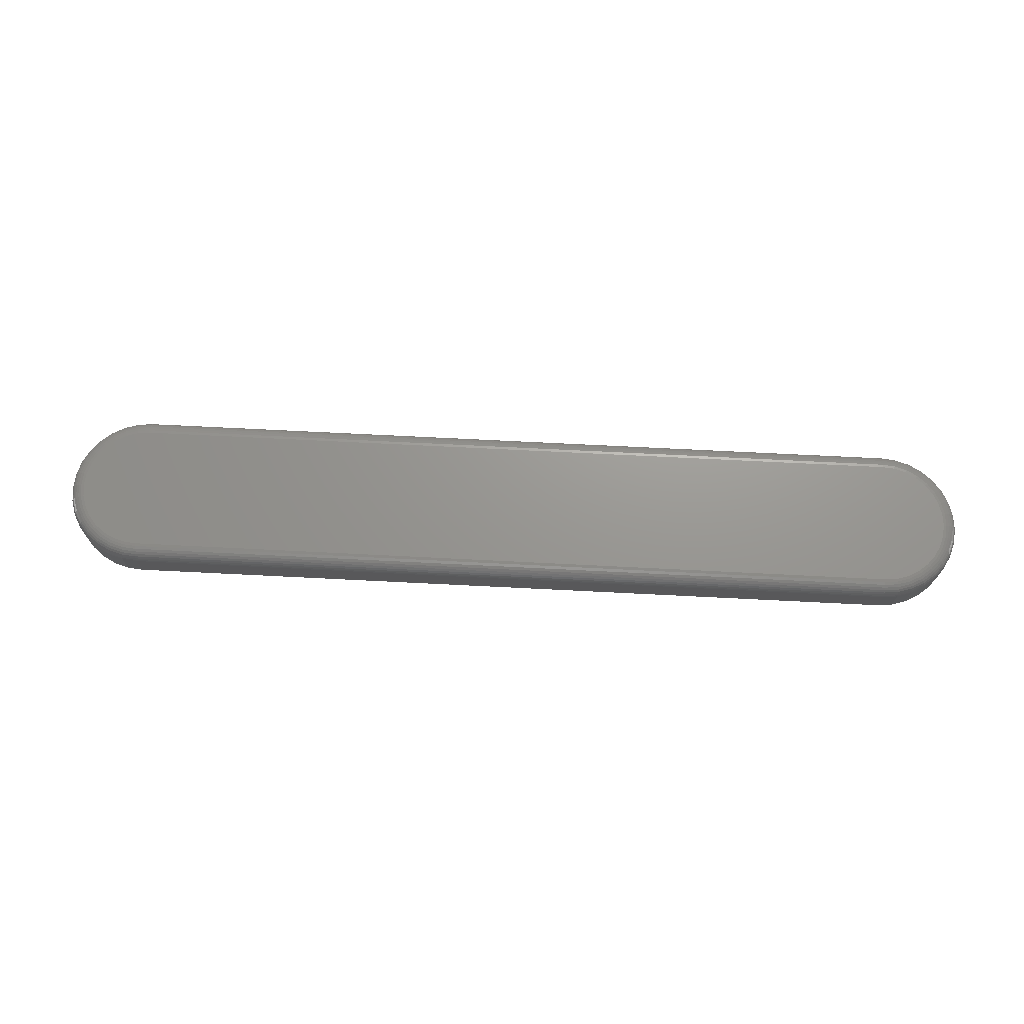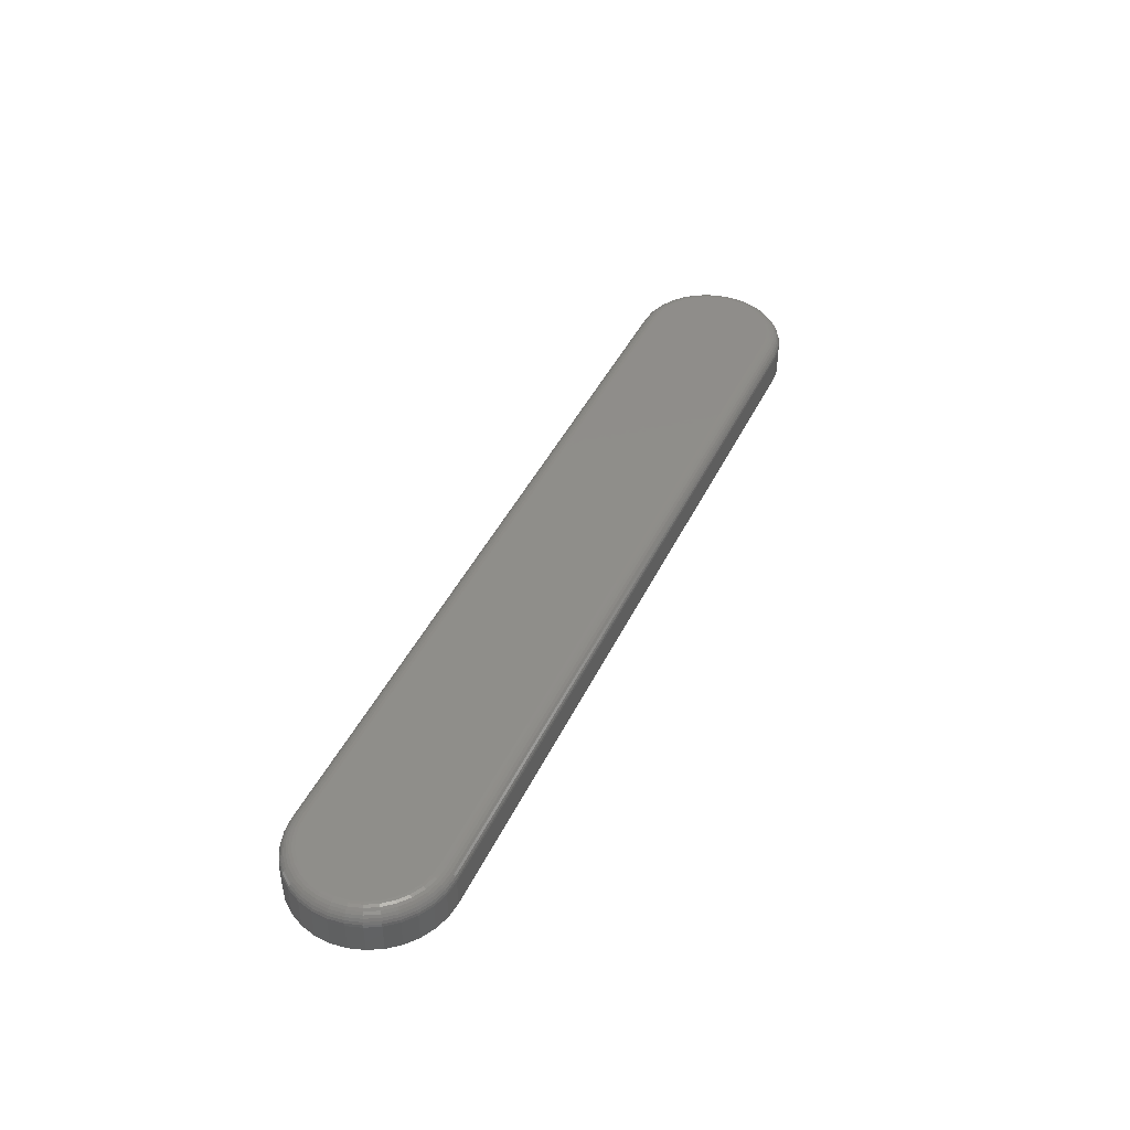
<metadata>
{"format":"stl","ext":"stl","renderer":"f3d","projection":"perspective","resolution":1024,"background":"white","views":[{"elev":70.2,"azim":2.9,"up":"+Z"},{"elev":42.5,"azim":113.9,"up":"+Z"}]}
</metadata>
<code>
# stl→obj: 340 verts, 676 faces
v 0.6197 0.09762 0.07031
v -0.6444 0.0957 0.07031
v 0.6392 0.0957 0.07031
v -0.625 0.09762 0.07031
v -0.625 -0.1016 0.07031
v 0.6392 -0.09965 0.07031
v -0.6444 -0.09965 0.07031
v 0.6197 -0.1016 0.07031
v -0.6631 0.09003 0.07031
v 0.6578 0.09003 0.07031
v -0.6803 0.08083 0.07031
v 0.6751 0.08083 0.07031
v 0.6751 -0.08478 0.07031
v -0.6631 -0.09398 0.07031
v 0.6578 -0.09398 0.07031
v 0.6902 0.06845 0.07031
v -0.6954 0.06845 0.07031
v 0.7025 0.05335 0.07031
v -0.7078 0.05335 0.07031
v 0.7117 0.03614 0.07031
v -0.717 0.03614 0.07031
v 0.7174 0.01746 0.07031
v -0.7227 0.01746 0.07031
v 0.7193 -0.001974 0.07031
v -0.7246 -0.001974 0.07031
v 0.7174 -0.0214 0.07031
v -0.7227 -0.0214 0.07031
v 0.7117 -0.04008 0.07031
v -0.717 -0.04008 0.07031
v 0.7025 -0.0573 0.07031
v -0.7078 -0.0573 0.07031
v 0.6902 -0.07239 0.07031
v -0.6954 -0.07239 0.07031
v -0.6803 -0.08478 0.07031
v -0.625 -0.125 0
v -0.625 -0.125 0.04688
v -0.649 -0.1226 0
v -0.649 -0.1226 0.04688
v -0.6721 -0.1156 0
v -0.6721 -0.1156 0.04688
v -0.6933 -0.1043 0
v -0.6933 -0.1043 0.04688
v -0.712 -0.08897 0
v -0.712 -0.08897 0.04688
v -0.7273 -0.07032 0
v -0.7273 -0.07032 0.04688
v -0.7387 -0.04905 0
v -0.7387 -0.04905 0.04688
v -0.7457 -0.02597 0
v -0.7457 -0.02597 0.04688
v -0.748 -0.001974 0
v -0.748 -0.001974 0.04688
v -0.7457 0.02203 0
v -0.7457 0.02203 0.04688
v -0.7387 0.04511 0
v -0.7387 0.04511 0.04688
v -0.7273 0.06638 0
v -0.7273 0.06638 0.04688
v -0.712 0.08502 0
v -0.712 0.08502 0.04688
v -0.6933 0.1003 0
v -0.6933 0.1003 0.04688
v -0.6721 0.1117 0
v -0.6721 0.1117 0.04688
v -0.649 0.1187 0
v -0.649 0.1187 0.04688
v -0.625 0.1211 0
v -0.625 0.1211 0.04688
v 0.6197 0.1211 0.04688
v 0.6197 0.1211 0
v 0.6437 0.1187 0
v 0.6437 0.1187 0.04688
v 0.6668 0.1117 0
v 0.6668 0.1117 0.04688
v 0.6881 0.1003 0
v 0.6881 0.1003 0.04688
v 0.7067 0.08502 0
v 0.7067 0.08502 0.04688
v 0.722 0.06638 0
v 0.722 0.06638 0.04688
v 0.7334 0.04511 0
v 0.7334 0.04511 0.04688
v 0.7404 0.02203 0
v 0.7404 0.02203 0.04688
v 0.7428 -0.001974 0
v 0.7428 -0.001974 0.04688
v 0.7404 -0.02597 0
v 0.7404 -0.02597 0.04688
v 0.7334 -0.04905 0
v 0.7334 -0.04905 0.04688
v 0.722 -0.07032 0
v 0.722 -0.07032 0.04688
v 0.7067 -0.08897 0
v 0.7067 -0.08897 0.04688
v 0.6881 -0.1043 0
v 0.6881 -0.1043 0.04688
v 0.6668 -0.1156 0
v 0.6668 -0.1156 0.04688
v 0.6437 -0.1226 0
v 0.6437 -0.1226 0.04688
v 0.6197 -0.125 0
v 0.6197 -0.125 0.04688
v -0.625 -0.1245 0.05145
v 0.6197 -0.1245 0.05145
v -0.625 -0.1232 0.05584
v 0.6197 -0.1232 0.05584
v -0.625 -0.1211 0.0599
v 0.6197 -0.1211 0.0599
v -0.625 -0.1181 0.06345
v 0.6197 -0.1181 0.06345
v -0.625 -0.1146 0.06636
v 0.6197 -0.1146 0.06636
v -0.625 -0.1105 0.06853
v 0.6197 -0.1105 0.06853
v -0.625 -0.1061 0.06986
v 0.6197 -0.1061 0.06986
v -0.6453 -0.1041 0.06986
v -0.6462 -0.1084 0.06853
v -0.647 -0.1124 0.06636
v -0.6477 -0.1159 0.06345
v -0.6482 -0.1188 0.0599
v -0.6487 -0.1209 0.05584
v -0.6489 -0.1222 0.05145
v -0.6453 0.1002 0.06986
v -0.625 0.1022 0.06986
v -0.6462 0.1045 0.06853
v -0.625 0.1066 0.06853
v -0.647 0.1085 0.06636
v -0.625 0.1106 0.06636
v -0.6477 0.112 0.06345
v -0.625 0.1142 0.06345
v -0.6482 0.1148 0.0599
v -0.625 0.1171 0.0599
v -0.6487 0.1169 0.05584
v -0.625 0.1193 0.05584
v -0.6489 0.1182 0.05145
v -0.625 0.1206 0.05145
v -0.6649 0.09426 0.06986
v -0.6665 0.09832 0.06853
v -0.6681 0.1021 0.06636
v -0.6695 0.1053 0.06345
v -0.6706 0.108 0.0599
v -0.6714 0.11 0.05584
v -0.6719 0.1113 0.05145
v -0.6829 0.08463 0.06986
v -0.6853 0.08829 0.06853
v -0.6876 0.09166 0.06636
v -0.6895 0.09461 0.06345
v -0.6912 0.09703 0.0599
v -0.6924 0.09884 0.05584
v -0.6931 0.09994 0.05145
v -0.6987 0.07168 0.06986
v -0.7018 0.07479 0.06853
v -0.7046 0.07765 0.06636
v -0.7071 0.08016 0.06345
v -0.7092 0.08223 0.0599
v -0.7107 0.08376 0.05584
v -0.7117 0.0847 0.05145
v -0.7116 0.0559 0.06986
v -0.7153 0.05834 0.06853
v -0.7186 0.06059 0.06636
v -0.7216 0.06256 0.06345
v -0.724 0.06418 0.0599
v -0.7258 0.06538 0.05584
v -0.7269 0.06613 0.05145
v -0.7212 0.03789 0.06986
v -0.7253 0.03957 0.06853
v -0.729 0.04112 0.06636
v -0.7323 0.04248 0.06345
v -0.735 0.04359 0.0599
v -0.737 0.04442 0.05584
v -0.7382 0.04493 0.05145
v -0.7272 0.01835 0.06986
v -0.7315 0.0192 0.06853
v -0.7354 0.02 0.06636
v -0.7389 0.02069 0.06345
v -0.7418 0.02126 0.0599
v -0.7439 0.02168 0.05584
v -0.7452 0.02194 0.05145
v -0.7292 -0.001974 0.06986
v -0.7336 -0.001974 0.06853
v -0.7376 -0.001974 0.06636
v -0.7412 -0.001974 0.06345
v -0.7441 -0.001974 0.0599
v -0.7462 -0.001974 0.05584
v -0.7476 -0.001974 0.05145
v -0.7272 -0.02229 0.06986
v -0.7315 -0.02315 0.06853
v -0.7354 -0.02394 0.06636
v -0.7389 -0.02464 0.06345
v -0.7418 -0.0252 0.0599
v -0.7439 -0.02563 0.05584
v -0.7452 -0.02589 0.05145
v -0.7212 -0.04183 0.06986
v -0.7253 -0.04352 0.06853
v -0.729 -0.04507 0.06636
v -0.7323 -0.04643 0.06345
v -0.735 -0.04754 0.0599
v -0.737 -0.04837 0.05584
v -0.7382 -0.04888 0.05145
v -0.7116 -0.05984 0.06986
v -0.7153 -0.06229 0.06853
v -0.7186 -0.06454 0.06636
v -0.7216 -0.06651 0.06345
v -0.724 -0.06813 0.0599
v -0.7258 -0.06933 0.05584
v -0.7269 -0.07007 0.05145
v -0.6987 -0.07563 0.06986
v -0.7018 -0.07874 0.06853
v -0.7046 -0.0816 0.06636
v -0.7071 -0.08411 0.06345
v -0.7092 -0.08617 0.0599
v -0.7107 -0.0877 0.05584
v -0.7117 -0.08865 0.05145
v -0.6829 -0.08858 0.06986
v -0.6853 -0.09224 0.06853
v -0.6876 -0.09561 0.06636
v -0.6895 -0.09856 0.06345
v -0.6912 -0.101 0.0599
v -0.6924 -0.1028 0.05584
v -0.6931 -0.1039 0.05145
v -0.6649 -0.09821 0.06986
v -0.6665 -0.1023 0.06853
v -0.6681 -0.106 0.06636
v -0.6695 -0.1093 0.06345
v -0.6706 -0.112 0.0599
v -0.6714 -0.114 0.05584
v -0.6719 -0.1152 0.05145
v 0.6197 0.1206 0.05145
v 0.6197 0.1193 0.05584
v 0.6197 0.1171 0.0599
v 0.6197 0.1142 0.06345
v 0.6197 0.1106 0.06636
v 0.6197 0.1066 0.06853
v 0.6197 0.1022 0.06986
v 0.6401 0.1002 0.06986
v 0.6409 0.1045 0.06853
v 0.6417 0.1085 0.06636
v 0.6424 0.112 0.06345
v 0.643 0.1148 0.0599
v 0.6434 0.1169 0.05584
v 0.6437 0.1182 0.05145
v 0.6401 -0.1041 0.06986
v 0.6409 -0.1084 0.06853
v 0.6417 -0.1124 0.06636
v 0.6424 -0.1159 0.06345
v 0.643 -0.1188 0.0599
v 0.6434 -0.1209 0.05584
v 0.6437 -0.1222 0.05145
v 0.6596 -0.09821 0.06986
v 0.6613 -0.1023 0.06853
v 0.6628 -0.106 0.06636
v 0.6642 -0.1093 0.06345
v 0.6653 -0.112 0.0599
v 0.6661 -0.114 0.05584
v 0.6666 -0.1152 0.05145
v 0.6776 -0.08858 0.06986
v 0.68 -0.09224 0.06853
v 0.6823 -0.09561 0.06636
v 0.6843 -0.09856 0.06345
v 0.6859 -0.101 0.0599
v 0.6871 -0.1028 0.05584
v 0.6878 -0.1039 0.05145
v 0.6934 -0.07563 0.06986
v 0.6965 -0.07874 0.06853
v 0.6994 -0.0816 0.06636
v 0.7019 -0.08411 0.06345
v 0.7039 -0.08617 0.0599
v 0.7055 -0.0877 0.05584
v 0.7064 -0.08865 0.05145
v 0.7063 -0.05984 0.06986
v 0.71 -0.06229 0.06853
v 0.7134 -0.06454 0.06636
v 0.7163 -0.06651 0.06345
v 0.7187 -0.06813 0.0599
v 0.7205 -0.06933 0.05584
v 0.7217 -0.07007 0.05145
v 0.716 -0.04183 0.06986
v 0.72 -0.04352 0.06853
v 0.7238 -0.04507 0.06636
v 0.7271 -0.04643 0.06345
v 0.7297 -0.04754 0.0599
v 0.7318 -0.04837 0.05584
v 0.733 -0.04888 0.05145
v 0.7219 -0.02229 0.06986
v 0.7262 -0.02315 0.06853
v 0.7302 -0.02394 0.06636
v 0.7337 -0.02464 0.06345
v 0.7365 -0.0252 0.0599
v 0.7386 -0.02563 0.05584
v 0.74 -0.02589 0.05145
v 0.7239 -0.001974 0.06986
v 0.7283 -0.001974 0.06853
v 0.7323 -0.001974 0.06636
v 0.7359 -0.001974 0.06345
v 0.7388 -0.001974 0.0599
v 0.741 -0.001974 0.05584
v 0.7423 -0.001974 0.05145
v 0.7219 0.01835 0.06986
v 0.7262 0.0192 0.06853
v 0.7302 0.02 0.06636
v 0.7337 0.02069 0.06345
v 0.7365 0.02126 0.0599
v 0.7386 0.02168 0.05584
v 0.74 0.02194 0.05145
v 0.716 0.03789 0.06986
v 0.72 0.03957 0.06853
v 0.7238 0.04112 0.06636
v 0.7271 0.04248 0.06345
v 0.7297 0.04359 0.0599
v 0.7318 0.04442 0.05584
v 0.733 0.04493 0.05145
v 0.7063 0.0559 0.06986
v 0.71 0.05834 0.06853
v 0.7134 0.06059 0.06636
v 0.7163 0.06256 0.06345
v 0.7187 0.06418 0.0599
v 0.7205 0.06538 0.05584
v 0.7217 0.06613 0.05145
v 0.6934 0.07168 0.06986
v 0.6965 0.07479 0.06853
v 0.6994 0.07765 0.06636
v 0.7019 0.08016 0.06345
v 0.7039 0.08223 0.0599
v 0.7055 0.08376 0.05584
v 0.7064 0.0847 0.05145
v 0.6776 0.08463 0.06986
v 0.68 0.08829 0.06853
v 0.6823 0.09166 0.06636
v 0.6843 0.09461 0.06345
v 0.6859 0.09703 0.0599
v 0.6871 0.09884 0.05584
v 0.6878 0.09994 0.05145
v 0.6596 0.09426 0.06986
v 0.6613 0.09832 0.06853
v 0.6628 0.1021 0.06636
v 0.6642 0.1053 0.06345
v 0.6653 0.108 0.0599
v 0.6661 0.11 0.05584
v 0.6666 0.1113 0.05145
f 1 2 3
f 1 4 2
f 5 6 7
f 5 8 6
f 3 2 9
f 3 9 10
f 10 9 11
f 10 11 12
f 13 14 15
f 15 14 7
f 15 7 6
f 12 11 16
f 16 11 17
f 16 17 18
f 18 17 19
f 18 19 20
f 20 19 21
f 20 21 22
f 22 21 23
f 22 23 24
f 24 23 25
f 24 25 26
f 26 25 27
f 26 27 28
f 28 27 29
f 28 29 30
f 30 29 31
f 30 31 32
f 32 31 33
f 32 33 13
f 13 33 34
f 13 34 14
f 35 36 37
f 37 36 38
f 37 38 39
f 39 38 40
f 39 40 41
f 41 40 42
f 41 42 43
f 43 42 44
f 43 44 45
f 45 44 46
f 45 46 47
f 47 46 48
f 47 48 49
f 49 48 50
f 49 50 51
f 51 50 52
f 51 52 53
f 53 52 54
f 53 54 55
f 55 54 56
f 55 56 57
f 57 56 58
f 57 58 59
f 59 58 60
f 59 60 61
f 61 60 62
f 61 62 63
f 63 62 64
f 63 64 65
f 65 64 66
f 65 66 67
f 67 66 68
f 69 70 68
f 68 70 67
f 70 69 71
f 71 69 72
f 71 72 73
f 73 72 74
f 73 74 75
f 75 74 76
f 75 76 77
f 77 76 78
f 77 78 79
f 79 78 80
f 79 80 81
f 81 80 82
f 81 82 83
f 83 82 84
f 83 84 85
f 85 84 86
f 85 86 87
f 87 86 88
f 87 88 89
f 89 88 90
f 89 90 91
f 91 90 92
f 91 92 93
f 93 92 94
f 93 94 95
f 95 94 96
f 95 96 97
f 97 96 98
f 97 98 99
f 99 98 100
f 99 100 101
f 101 100 102
f 36 35 102
f 102 35 101
f 36 102 103
f 103 102 104
f 103 104 105
f 105 104 106
f 105 106 107
f 107 106 108
f 107 108 109
f 109 108 110
f 109 110 111
f 111 110 112
f 111 112 113
f 113 112 114
f 113 114 115
f 115 114 116
f 115 116 5
f 5 116 8
f 5 7 115
f 115 7 117
f 115 117 113
f 113 117 118
f 113 118 111
f 111 118 119
f 111 119 109
f 109 119 120
f 109 120 107
f 107 120 121
f 107 121 105
f 105 121 122
f 105 122 103
f 103 122 123
f 103 123 36
f 36 123 38
f 2 4 124
f 124 4 125
f 124 125 126
f 126 125 127
f 126 127 128
f 128 127 129
f 128 129 130
f 130 129 131
f 130 131 132
f 132 131 133
f 132 133 134
f 134 133 135
f 134 135 136
f 136 135 137
f 136 137 66
f 66 137 68
f 9 2 138
f 138 2 124
f 138 124 139
f 139 124 126
f 139 126 140
f 140 126 128
f 140 128 141
f 141 128 130
f 141 130 142
f 142 130 132
f 142 132 143
f 143 132 134
f 143 134 144
f 144 134 136
f 144 136 64
f 64 136 66
f 11 9 145
f 145 9 138
f 145 138 146
f 146 138 139
f 146 139 147
f 147 139 140
f 147 140 148
f 148 140 141
f 148 141 149
f 149 141 142
f 149 142 150
f 150 142 143
f 150 143 151
f 151 143 144
f 151 144 62
f 62 144 64
f 17 11 152
f 152 11 145
f 152 145 153
f 153 145 146
f 153 146 154
f 154 146 147
f 154 147 155
f 155 147 148
f 155 148 156
f 156 148 149
f 156 149 157
f 157 149 150
f 157 150 158
f 158 150 151
f 158 151 60
f 60 151 62
f 19 17 159
f 159 17 152
f 159 152 160
f 160 152 153
f 160 153 161
f 161 153 154
f 161 154 162
f 162 154 155
f 162 155 163
f 163 155 156
f 163 156 164
f 164 156 157
f 164 157 165
f 165 157 158
f 165 158 58
f 58 158 60
f 21 19 166
f 166 19 159
f 166 159 167
f 167 159 160
f 167 160 168
f 168 160 161
f 168 161 169
f 169 161 162
f 169 162 170
f 170 162 163
f 170 163 171
f 171 163 164
f 171 164 172
f 172 164 165
f 172 165 56
f 56 165 58
f 23 21 173
f 173 21 166
f 173 166 174
f 174 166 167
f 174 167 175
f 175 167 168
f 175 168 176
f 176 168 169
f 176 169 177
f 177 169 170
f 177 170 178
f 178 170 171
f 178 171 179
f 179 171 172
f 179 172 54
f 54 172 56
f 25 23 180
f 180 23 173
f 180 173 181
f 181 173 174
f 181 174 182
f 182 174 175
f 182 175 183
f 183 175 176
f 183 176 184
f 184 176 177
f 184 177 185
f 185 177 178
f 185 178 186
f 186 178 179
f 186 179 52
f 52 179 54
f 27 25 187
f 187 25 180
f 187 180 188
f 188 180 181
f 188 181 189
f 189 181 182
f 189 182 190
f 190 182 183
f 190 183 191
f 191 183 184
f 191 184 192
f 192 184 185
f 192 185 193
f 193 185 186
f 193 186 50
f 50 186 52
f 29 27 194
f 194 27 187
f 194 187 195
f 195 187 188
f 195 188 196
f 196 188 189
f 196 189 197
f 197 189 190
f 197 190 198
f 198 190 191
f 198 191 199
f 199 191 192
f 199 192 200
f 200 192 193
f 200 193 48
f 48 193 50
f 31 29 201
f 201 29 194
f 201 194 202
f 202 194 195
f 202 195 203
f 203 195 196
f 203 196 204
f 204 196 197
f 204 197 205
f 205 197 198
f 205 198 206
f 206 198 199
f 206 199 207
f 207 199 200
f 207 200 46
f 46 200 48
f 33 31 208
f 208 31 201
f 208 201 209
f 209 201 202
f 209 202 210
f 210 202 203
f 210 203 211
f 211 203 204
f 211 204 212
f 212 204 205
f 212 205 213
f 213 205 206
f 213 206 214
f 214 206 207
f 214 207 44
f 44 207 46
f 34 33 215
f 215 33 208
f 215 208 216
f 216 208 209
f 216 209 217
f 217 209 210
f 217 210 218
f 218 210 211
f 218 211 219
f 219 211 212
f 219 212 220
f 220 212 213
f 220 213 221
f 221 213 214
f 221 214 42
f 42 214 44
f 14 34 222
f 222 34 215
f 222 215 223
f 223 215 216
f 223 216 224
f 224 216 217
f 224 217 225
f 225 217 218
f 225 218 226
f 226 218 219
f 226 219 227
f 227 219 220
f 227 220 228
f 228 220 221
f 228 221 40
f 40 221 42
f 7 14 117
f 117 14 222
f 117 222 118
f 118 222 223
f 118 223 119
f 119 223 224
f 119 224 120
f 120 224 225
f 120 225 121
f 121 225 226
f 121 226 122
f 122 226 227
f 122 227 123
f 123 227 228
f 123 228 38
f 38 228 40
f 69 68 229
f 229 68 137
f 229 137 230
f 230 137 135
f 230 135 231
f 231 135 133
f 231 133 232
f 232 133 131
f 232 131 233
f 233 131 129
f 233 129 234
f 234 129 127
f 234 127 235
f 235 127 125
f 235 125 1
f 1 125 4
f 1 3 235
f 235 3 236
f 235 236 234
f 234 236 237
f 234 237 233
f 233 237 238
f 233 238 232
f 232 238 239
f 232 239 231
f 231 239 240
f 231 240 230
f 230 240 241
f 230 241 229
f 229 241 242
f 229 242 69
f 69 242 72
f 6 8 243
f 243 8 116
f 243 116 244
f 244 116 114
f 244 114 245
f 245 114 112
f 245 112 246
f 246 112 110
f 246 110 247
f 247 110 108
f 247 108 248
f 248 108 106
f 248 106 249
f 249 106 104
f 249 104 100
f 100 104 102
f 15 6 250
f 250 6 243
f 250 243 251
f 251 243 244
f 251 244 252
f 252 244 245
f 252 245 253
f 253 245 246
f 253 246 254
f 254 246 247
f 254 247 255
f 255 247 248
f 255 248 256
f 256 248 249
f 256 249 98
f 98 249 100
f 13 15 257
f 257 15 250
f 257 250 258
f 258 250 251
f 258 251 259
f 259 251 252
f 259 252 260
f 260 252 253
f 260 253 261
f 261 253 254
f 261 254 262
f 262 254 255
f 262 255 263
f 263 255 256
f 263 256 96
f 96 256 98
f 32 13 264
f 264 13 257
f 264 257 265
f 265 257 258
f 265 258 266
f 266 258 259
f 266 259 267
f 267 259 260
f 267 260 268
f 268 260 261
f 268 261 269
f 269 261 262
f 269 262 270
f 270 262 263
f 270 263 94
f 94 263 96
f 30 32 271
f 271 32 264
f 271 264 272
f 272 264 265
f 272 265 273
f 273 265 266
f 273 266 274
f 274 266 267
f 274 267 275
f 275 267 268
f 275 268 276
f 276 268 269
f 276 269 277
f 277 269 270
f 277 270 92
f 92 270 94
f 28 30 278
f 278 30 271
f 278 271 279
f 279 271 272
f 279 272 280
f 280 272 273
f 280 273 281
f 281 273 274
f 281 274 282
f 282 274 275
f 282 275 283
f 283 275 276
f 283 276 284
f 284 276 277
f 284 277 90
f 90 277 92
f 26 28 285
f 285 28 278
f 285 278 286
f 286 278 279
f 286 279 287
f 287 279 280
f 287 280 288
f 288 280 281
f 288 281 289
f 289 281 282
f 289 282 290
f 290 282 283
f 290 283 291
f 291 283 284
f 291 284 88
f 88 284 90
f 24 26 292
f 292 26 285
f 292 285 293
f 293 285 286
f 293 286 294
f 294 286 287
f 294 287 295
f 295 287 288
f 295 288 296
f 296 288 289
f 296 289 297
f 297 289 290
f 297 290 298
f 298 290 291
f 298 291 86
f 86 291 88
f 22 24 299
f 299 24 292
f 299 292 300
f 300 292 293
f 300 293 301
f 301 293 294
f 301 294 302
f 302 294 295
f 302 295 303
f 303 295 296
f 303 296 304
f 304 296 297
f 304 297 305
f 305 297 298
f 305 298 84
f 84 298 86
f 20 22 306
f 306 22 299
f 306 299 307
f 307 299 300
f 307 300 308
f 308 300 301
f 308 301 309
f 309 301 302
f 309 302 310
f 310 302 303
f 310 303 311
f 311 303 304
f 311 304 312
f 312 304 305
f 312 305 82
f 82 305 84
f 18 20 313
f 313 20 306
f 313 306 314
f 314 306 307
f 314 307 315
f 315 307 308
f 315 308 316
f 316 308 309
f 316 309 317
f 317 309 310
f 317 310 318
f 318 310 311
f 318 311 319
f 319 311 312
f 319 312 80
f 80 312 82
f 16 18 320
f 320 18 313
f 320 313 321
f 321 313 314
f 321 314 322
f 322 314 315
f 322 315 323
f 323 315 316
f 323 316 324
f 324 316 317
f 324 317 325
f 325 317 318
f 325 318 326
f 326 318 319
f 326 319 78
f 78 319 80
f 12 16 327
f 327 16 320
f 327 320 328
f 328 320 321
f 328 321 329
f 329 321 322
f 329 322 330
f 330 322 323
f 330 323 331
f 331 323 324
f 331 324 332
f 332 324 325
f 332 325 333
f 333 325 326
f 333 326 76
f 76 326 78
f 10 12 334
f 334 12 327
f 334 327 335
f 335 327 328
f 335 328 336
f 336 328 329
f 336 329 337
f 337 329 330
f 337 330 338
f 338 330 331
f 338 331 339
f 339 331 332
f 339 332 340
f 340 332 333
f 340 333 74
f 74 333 76
f 3 10 236
f 236 10 334
f 236 334 237
f 237 334 335
f 237 335 238
f 238 335 336
f 238 336 239
f 239 336 337
f 239 337 240
f 240 337 338
f 240 338 241
f 241 338 339
f 241 339 242
f 242 339 340
f 242 340 72
f 72 340 74
f 71 65 70
f 65 67 70
f 37 99 35
f 99 101 35
f 63 65 71
f 73 63 71
f 99 37 97
f 37 39 97
f 97 39 41
f 97 41 95
f 95 41 43
f 95 43 93
f 93 43 45
f 93 45 91
f 91 45 47
f 91 47 89
f 89 47 49
f 89 49 87
f 87 49 51
f 87 51 85
f 85 51 53
f 85 53 83
f 83 53 55
f 83 55 81
f 81 55 57
f 81 57 79
f 79 57 59
f 79 59 77
f 77 59 61
f 77 61 75
f 75 61 63
f 75 63 73

</code>
